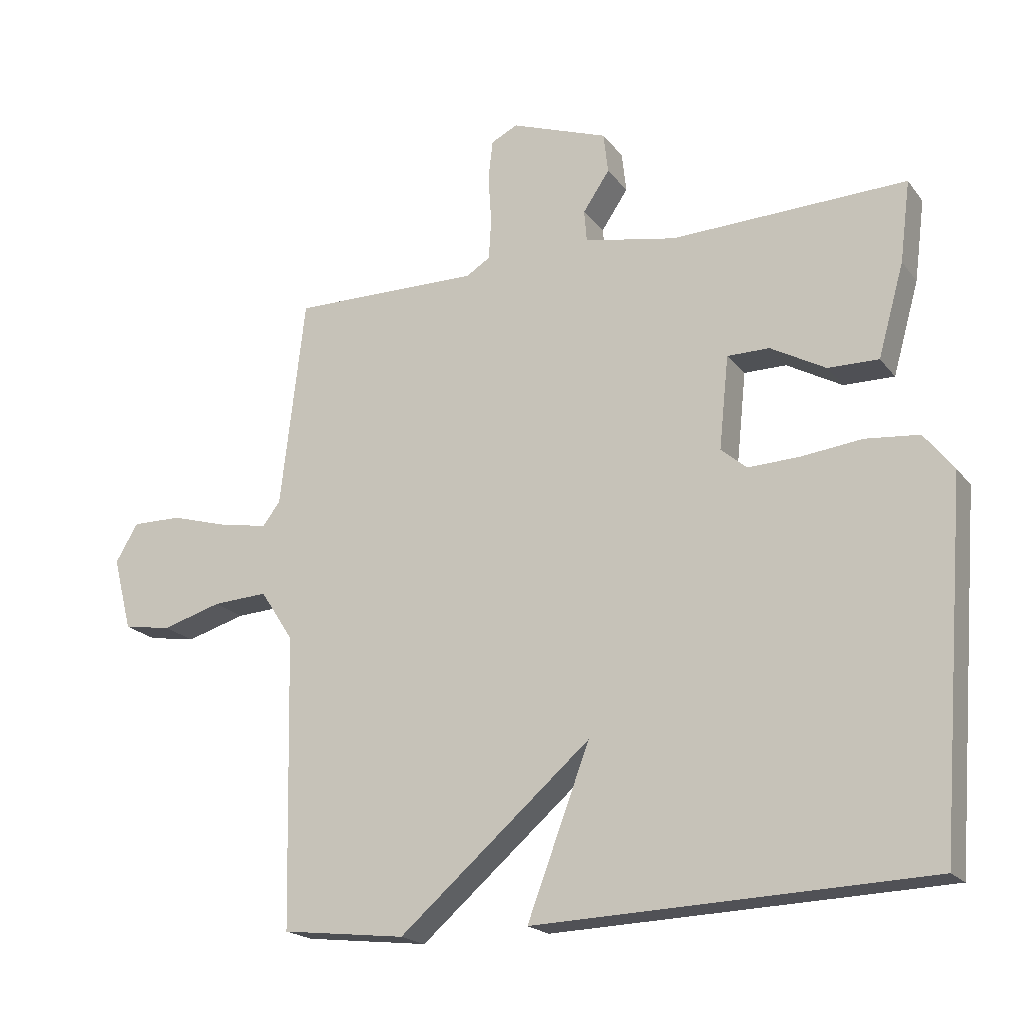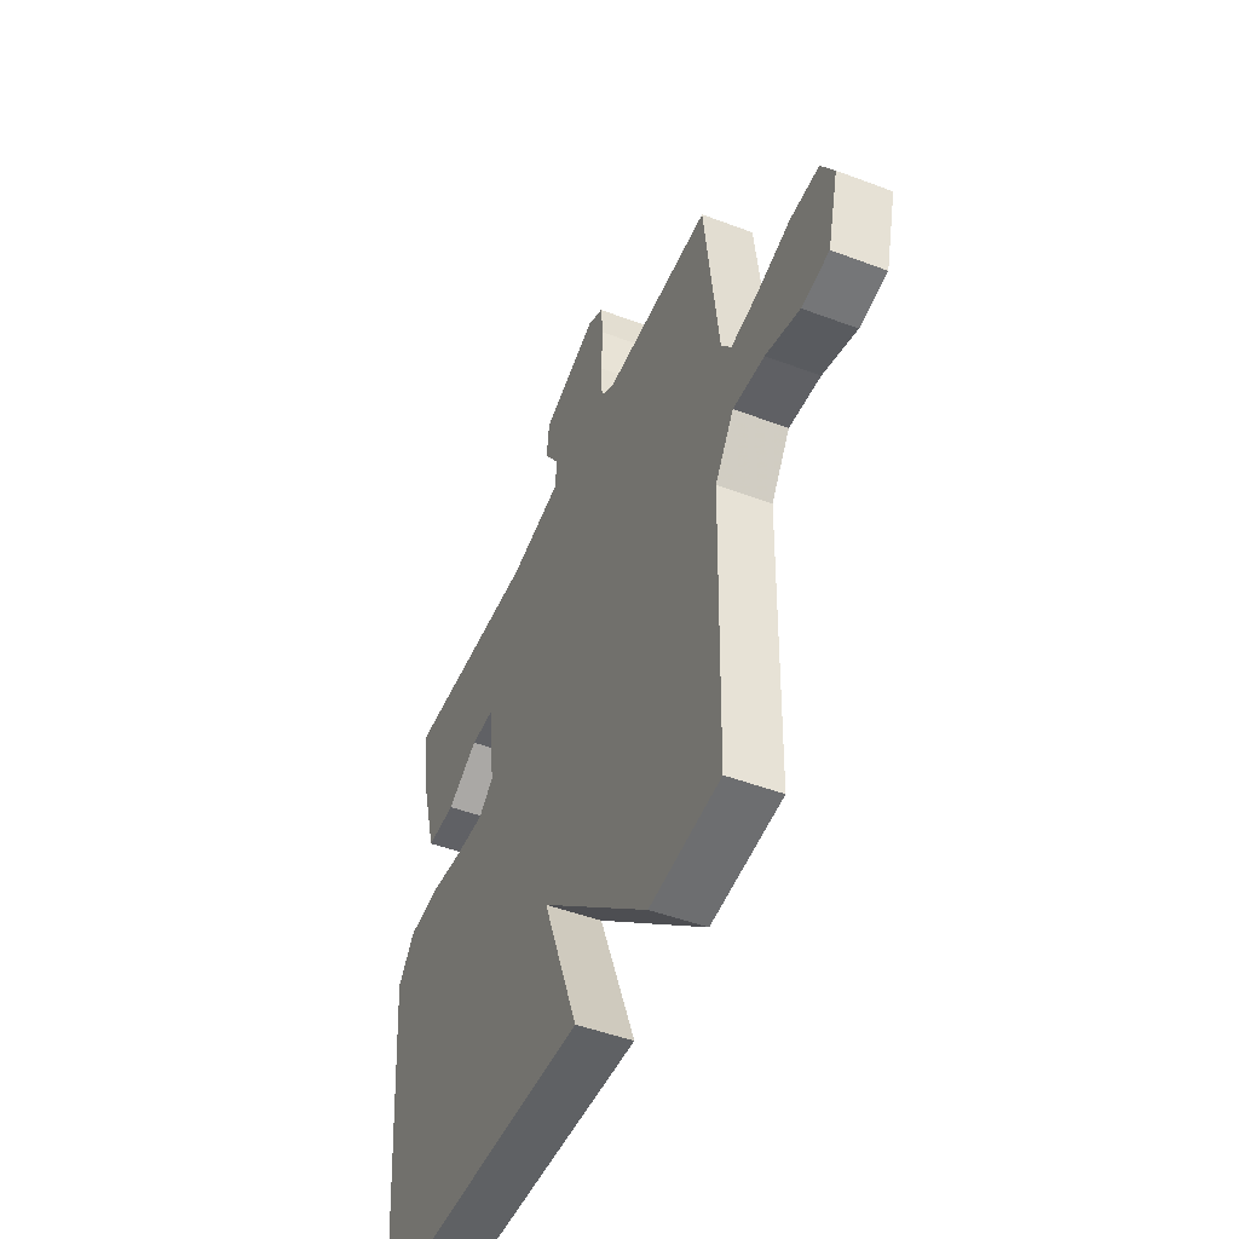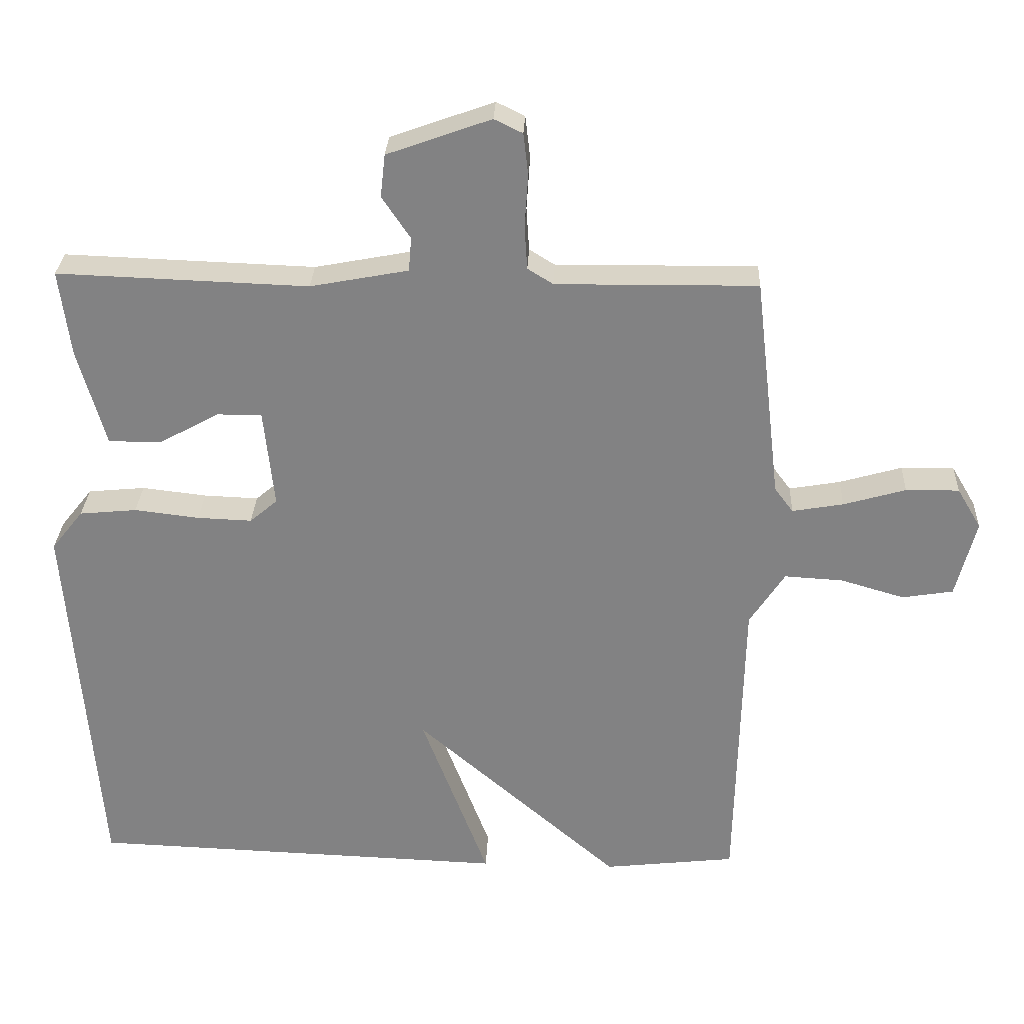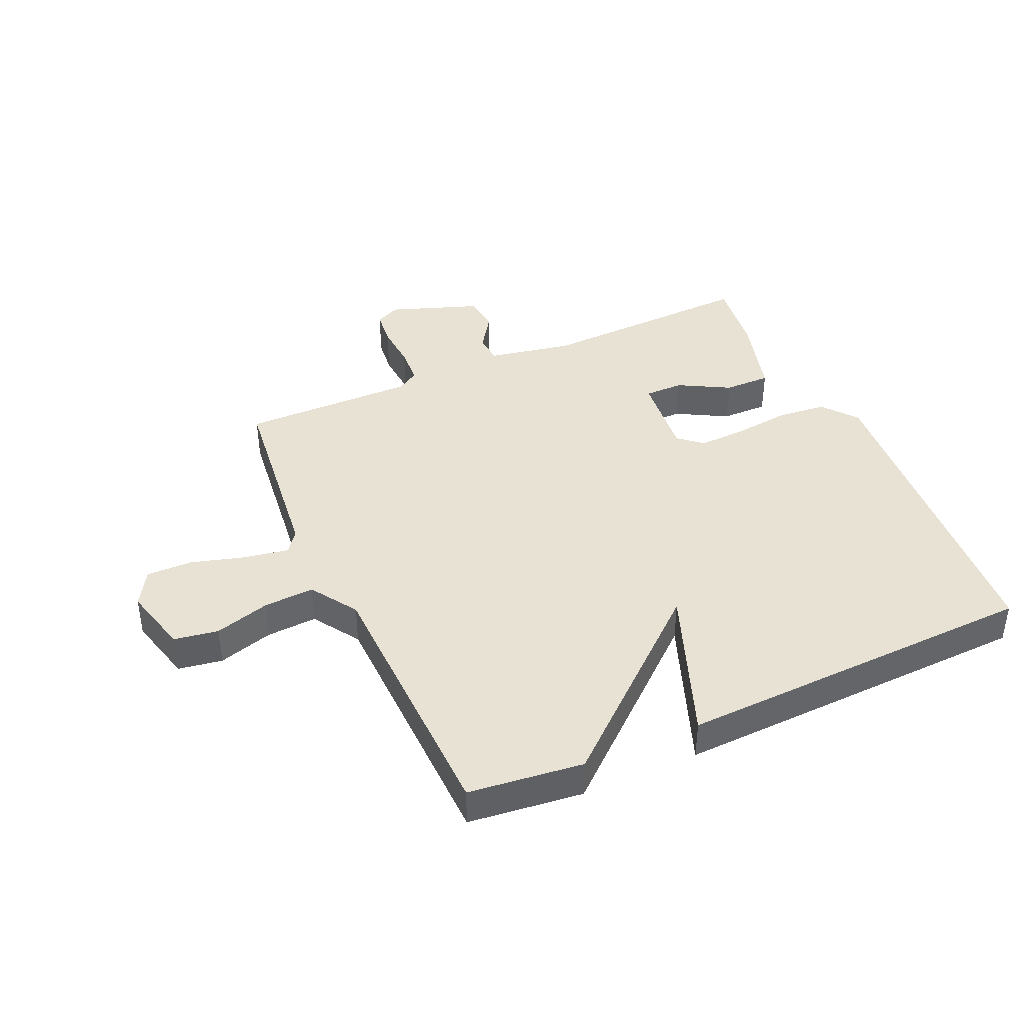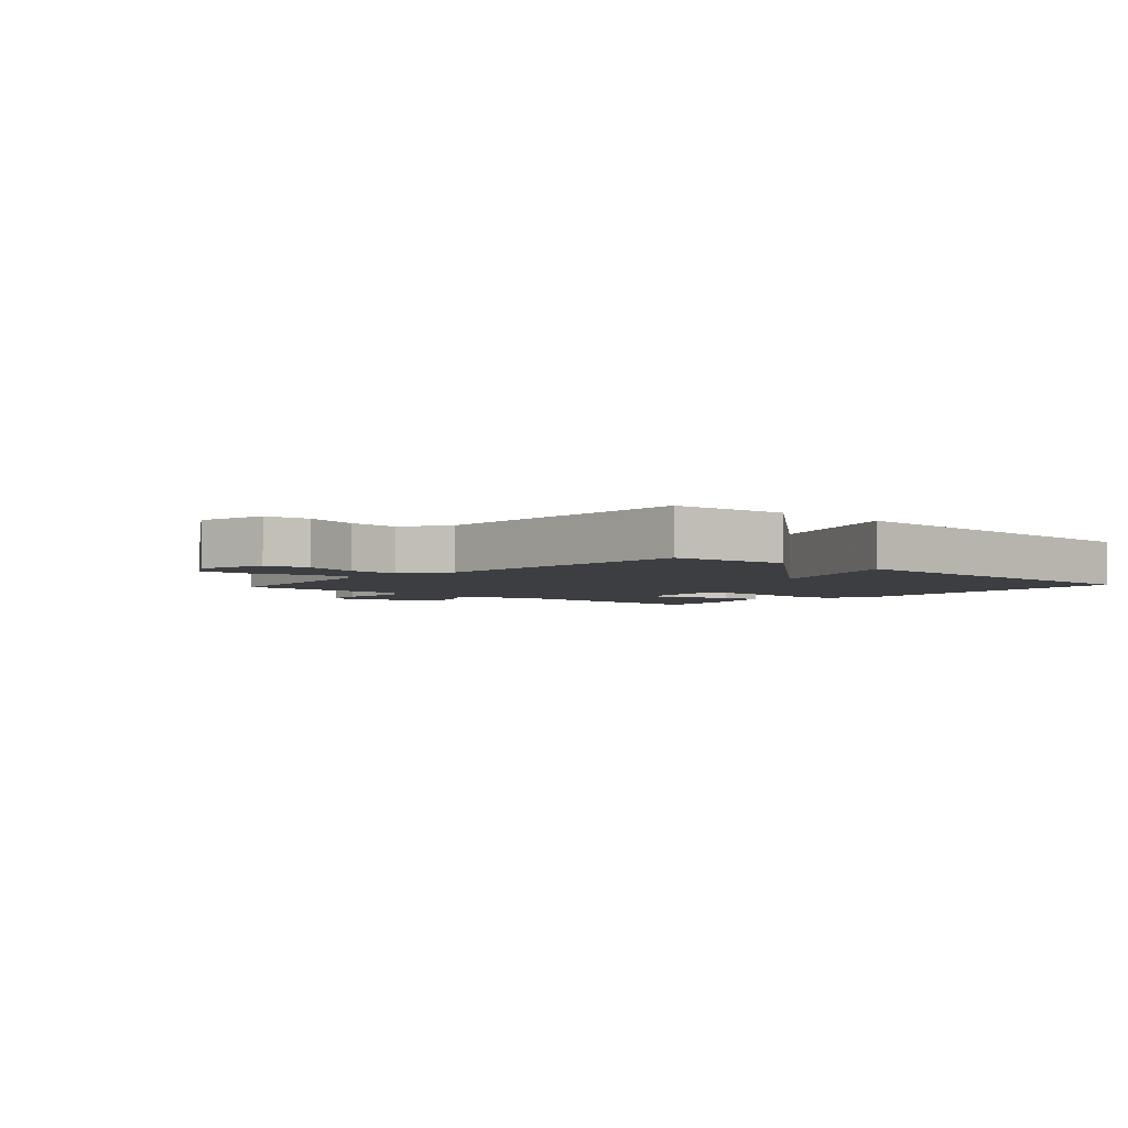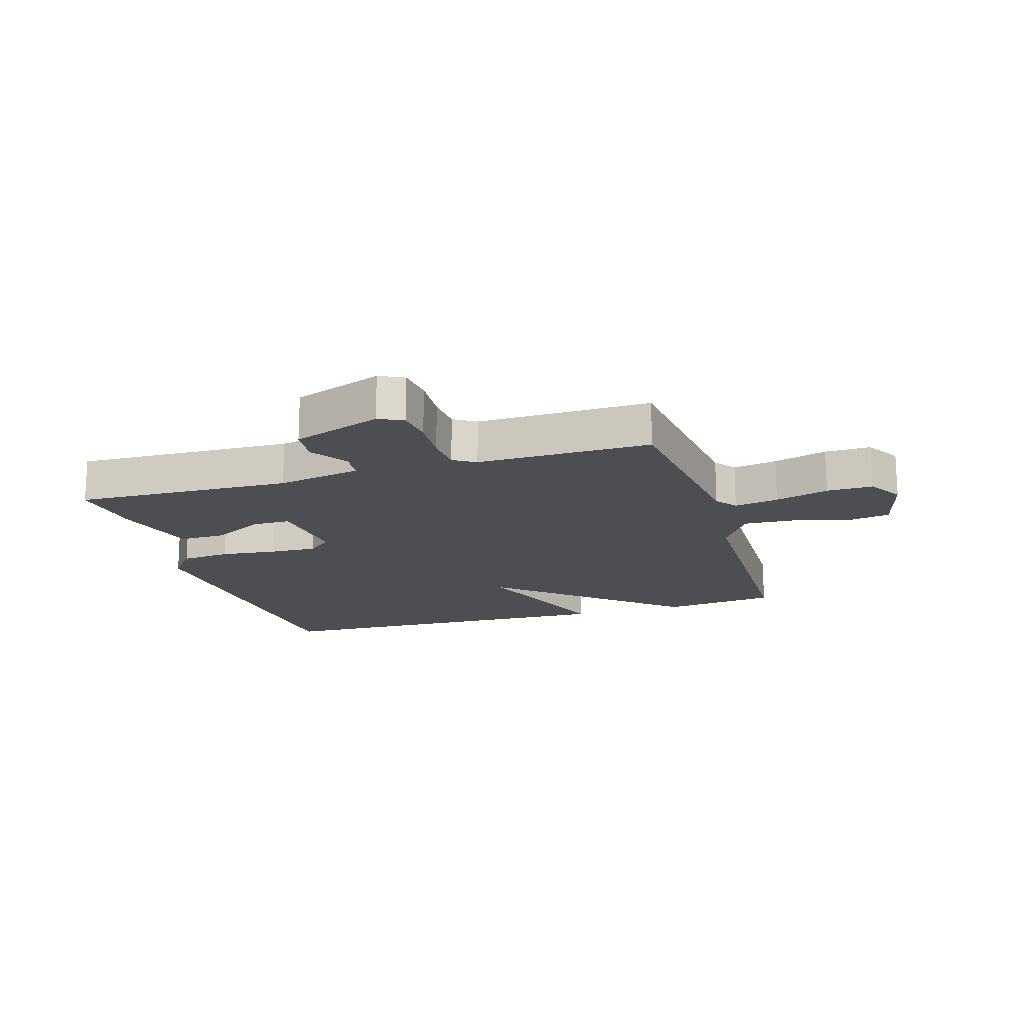
<metadata>
{"format":"obj","ext":"obj","renderer":"f3d","projection":"perspective","resolution":1024,"background":"white","views":[{"elev":-19.6,"azim":-153.9,"up":"+Z"},{"elev":-48.0,"azim":67.1,"up":"+Z"},{"elev":28.9,"azim":2.5,"up":"+Z"},{"elev":40.9,"azim":155.8,"up":"+Y"},{"elev":-3.6,"azim":138.0,"up":"+Y"},{"elev":-17.1,"azim":17.0,"up":"+Y"}]}
</metadata>
<code>
v -0.5 0.07 0.5
v -0.137 0.07 0.487
v 0.005 0.07 0.514
v 0.009 0.07 0.563
v -0.032 0.07 0.624
v -0.025 0.07 0.686
v 0.125 0.07 0.74
v 0.166 0.07 0.72
v 0.173 0.07 0.659
v 0.168 0.07 0.583
v 0.172 0.07 0.52
v 0.209 0.07 0.497
v 0.5 0.07 0.5
v 0.538 0.07 0.176
v 0.565 0.07 0.14
v 0.639 0.07 0.153
v 0.729 0.07 0.179
v 0.806 0.07 0.18
v 0.841 0.07 0.121
v 0.812 0.07 0.008
v 0.738 0.07 -0.004
v 0.646 0.07 0.023
v 0.561 0.07 0.028
v 0.51 0.07 -0.05
v 0.5 0.07 -0.5
v 0.308 0.07 -0.522
v 0.011 0.07 -0.265
v 0.108 0.07 -0.522
v -0.5 0.07 -0.5
v -0.543 0.07 0.052
v -0.497 0.07 0.11
v -0.414 0.07 0.118
v -0.32 0.07 0.107
v -0.241 0.07 0.104
v -0.201 0.07 0.138
v -0.216 0.07 0.281
v -0.281 0.07 0.281
v -0.366 0.07 0.234
v -0.444 0.07 0.233
v -0.484 0.07 0.375
v -0.5 0 0.5
v -0.137 0 0.487
v 0.005 0 0.514
v 0.009 0 0.563
v -0.032 0 0.624
v -0.025 0 0.686
v 0.125 0 0.74
v 0.166 0 0.72
v 0.173 0 0.659
v 0.168 0 0.583
v 0.172 0 0.52
v 0.209 0 0.497
v 0.5 0 0.5
v 0.538 0 0.176
v 0.565 0 0.14
v 0.639 0 0.153
v 0.729 0 0.179
v 0.806 0 0.18
v 0.841 0 0.121
v 0.812 0 0.008
v 0.738 0 -0.004
v 0.646 0 0.023
v 0.561 0 0.028
v 0.51 0 -0.05
v 0.5 0 -0.5
v 0.308 0 -0.522
v 0.011 0 -0.265
v 0.108 0 -0.522
v -0.5 0 -0.5
v -0.543 0 0.052
v -0.497 0 0.11
v -0.414 0 0.118
v -0.32 0 0.107
v -0.241 0 0.104
v -0.201 0 0.138
v -0.216 0 0.281
v -0.281 0 0.281
v -0.366 0 0.234
v -0.444 0 0.233
v -0.484 0 0.375
f 40 1 2
f 39 40 2
f 38 39 2
f 37 38 2
f 36 37 2 3
f 35 36 3
f 31 32 33
f 30 31 33
f 29 30 33
f 28 29 33
f 27 28 33
f 27 33 34
f 26 27 34
f 25 26 34
f 24 25 34
f 23 24 34 35
f 20 21 22
f 19 20 22
f 18 19 22
f 17 18 22
f 16 17 22
f 15 16 22 23
f 23 35 3
f 15 23 3
f 14 15 3
f 8 9 10
f 7 8 10
f 6 7 10
f 5 6 10
f 4 5 10
f 4 10 11
f 3 4 11 12
f 12 13 14
f 3 12 14
f 42 41 80
f 42 80 79
f 42 79 78
f 42 78 77
f 43 42 77 76
f 43 76 75
f 73 72 71
f 73 71 70
f 73 70 69
f 73 69 68
f 73 68 67
f 74 73 67
f 74 67 66
f 74 66 65
f 74 65 64
f 75 74 64 63
f 62 61 60
f 62 60 59
f 62 59 58
f 62 58 57
f 62 57 56
f 63 62 56 55
f 43 75 63
f 43 63 55
f 43 55 54
f 50 49 48
f 50 48 47
f 50 47 46
f 50 46 45
f 50 45 44
f 51 50 44
f 52 51 44 43
f 54 53 52
f 54 52 43
f 1 41 42 2
f 2 42 43 3
f 3 43 44 4
f 4 44 45 5
f 5 45 46 6
f 6 46 47 7
f 7 47 48 8
f 8 48 49 9
f 9 49 50 10
f 10 50 51 11
f 11 51 52 12
f 12 52 53 13
f 13 53 54 14
f 14 54 55 15
f 15 55 56 16
f 16 56 57 17
f 17 57 58 18
f 18 58 59 19
f 19 59 60 20
f 20 60 61 21
f 21 61 62 22
f 22 62 63 23
f 23 63 64 24
f 24 64 65 25
f 25 65 66 26
f 26 66 67 27
f 27 67 68 28
f 28 68 69 29
f 29 69 70 30
f 30 70 71 31
f 31 71 72 32
f 32 72 73 33
f 33 73 74 34
f 34 74 75 35
f 35 75 76 36
f 36 76 77 37
f 37 77 78 38
f 38 78 79 39
f 39 79 80 40
f 40 80 41 1

</code>
